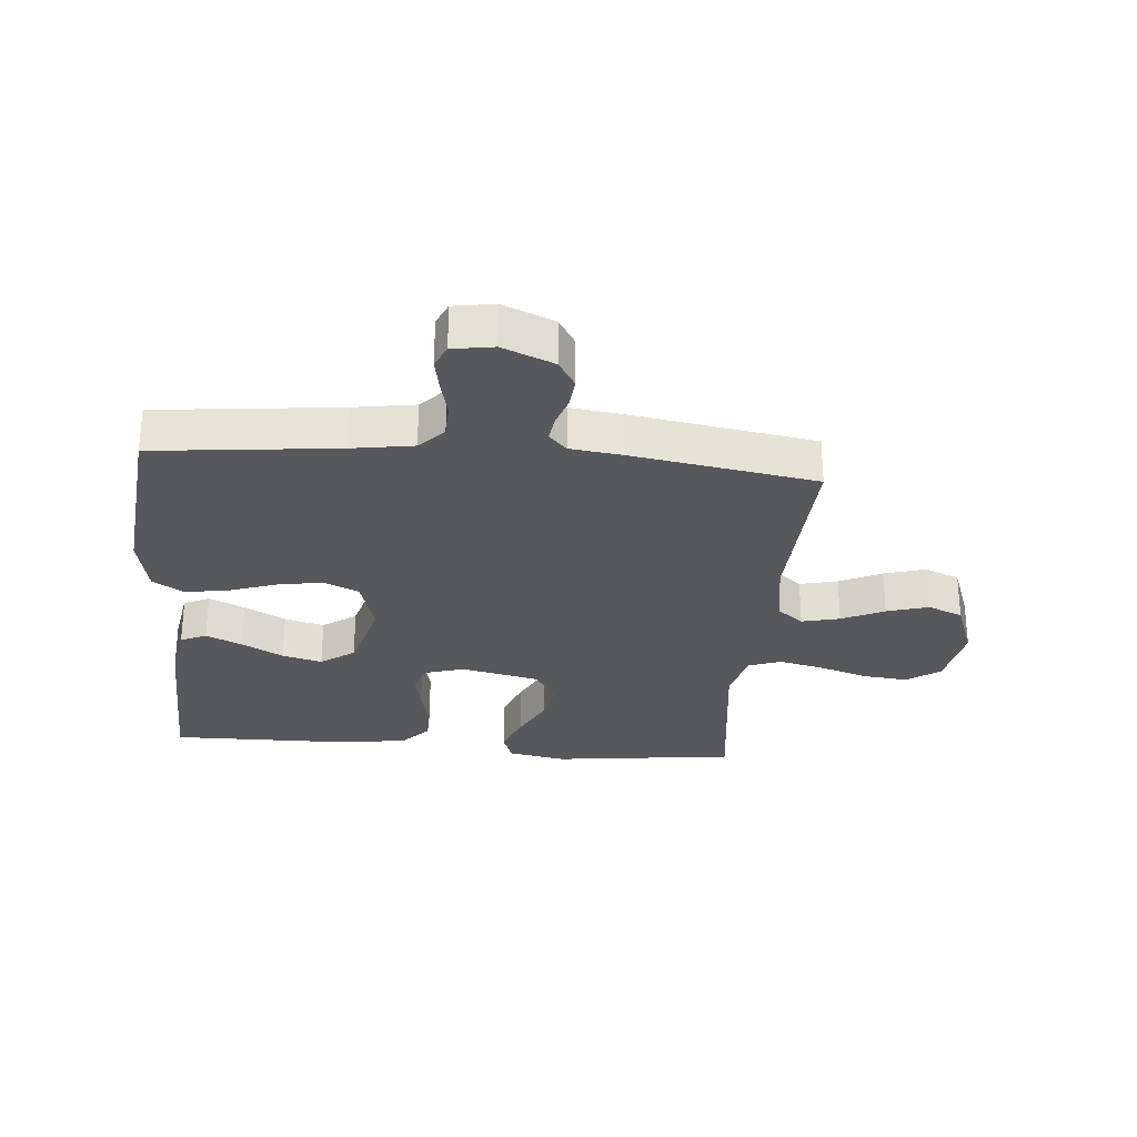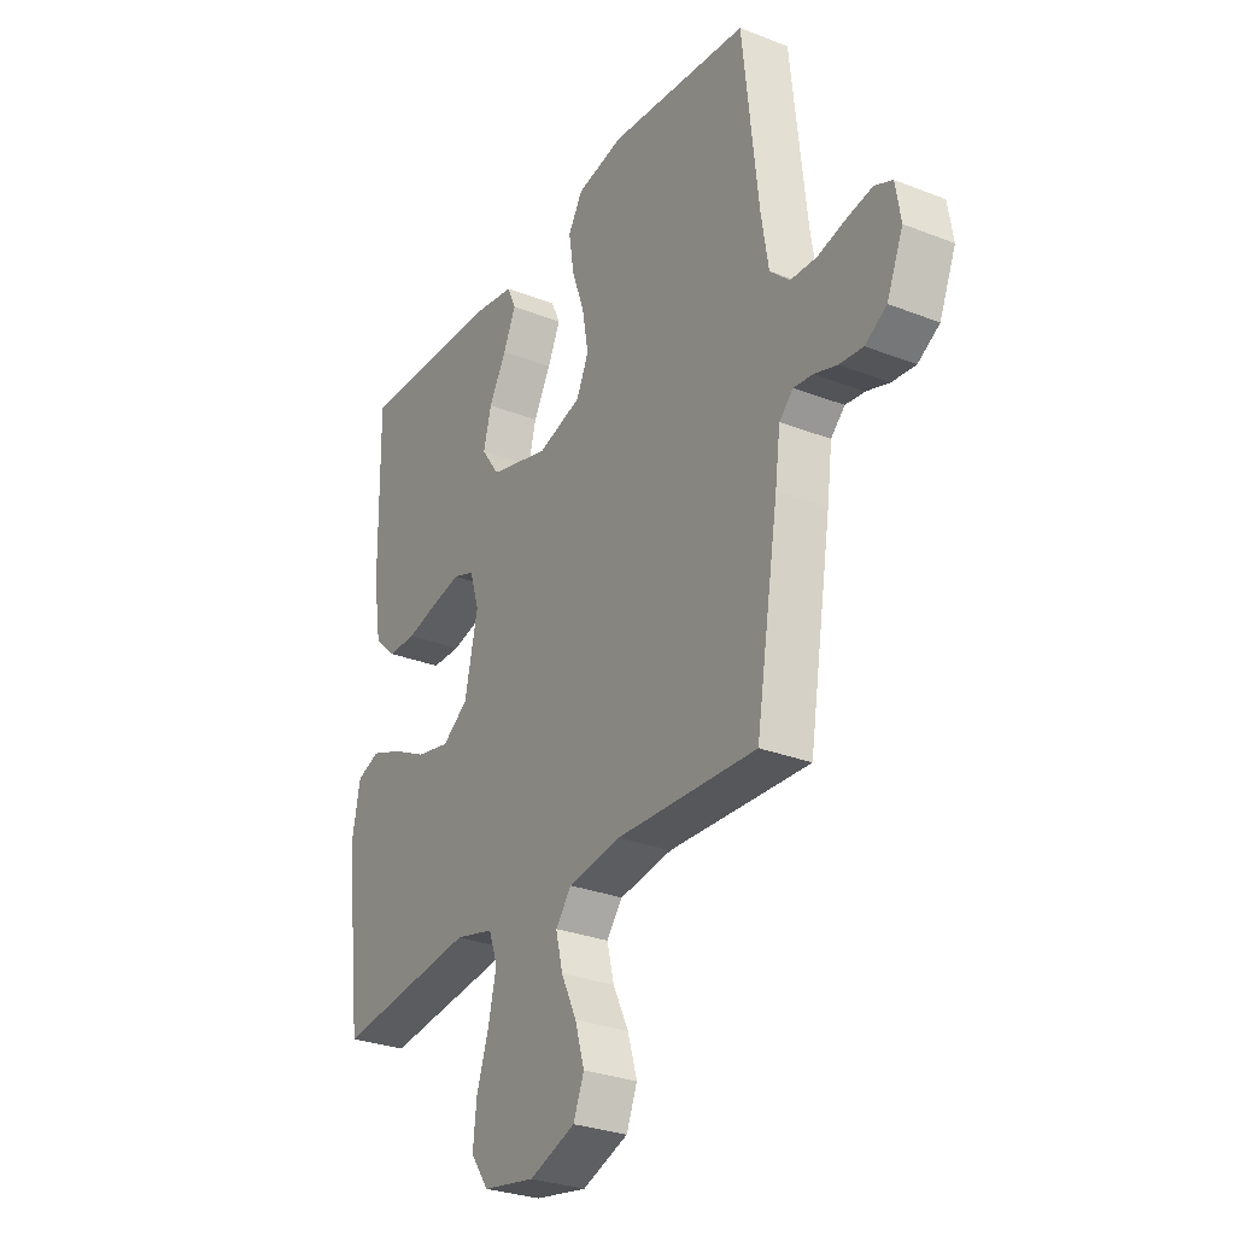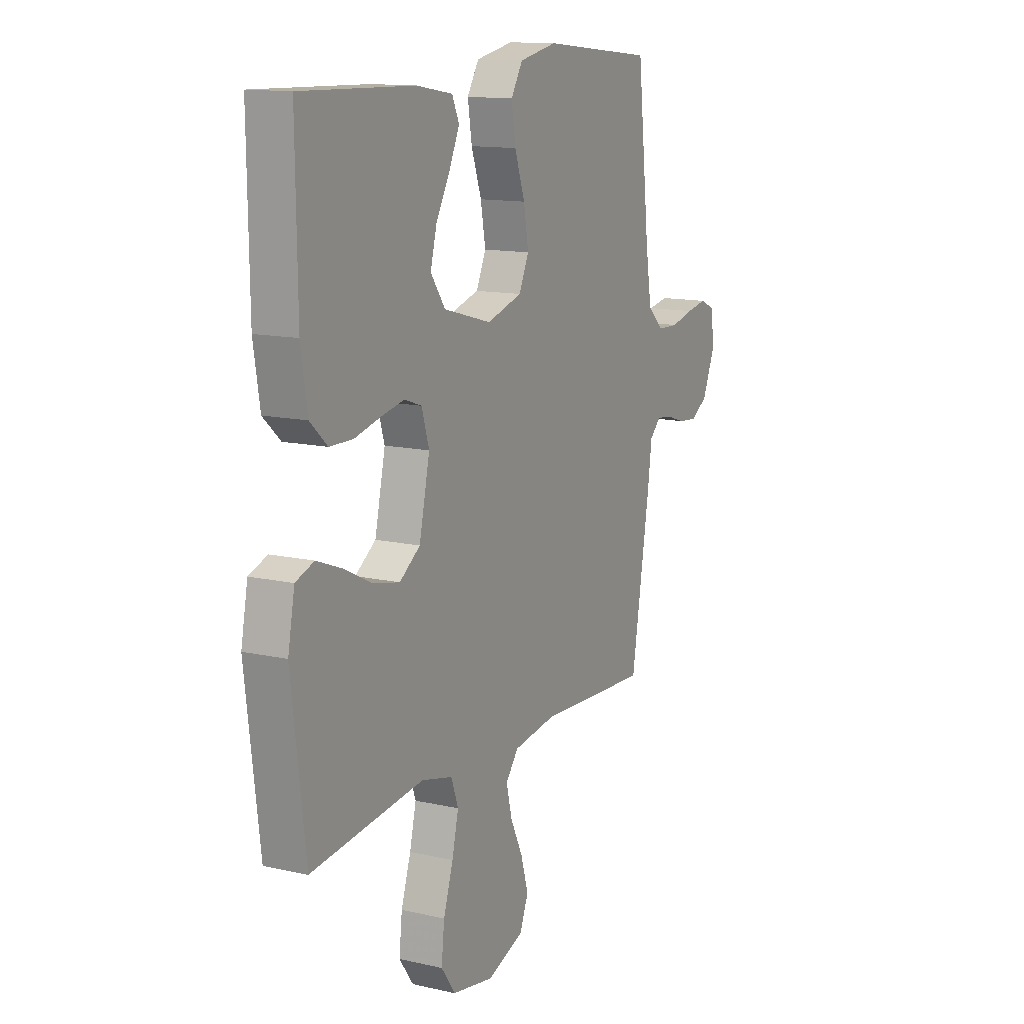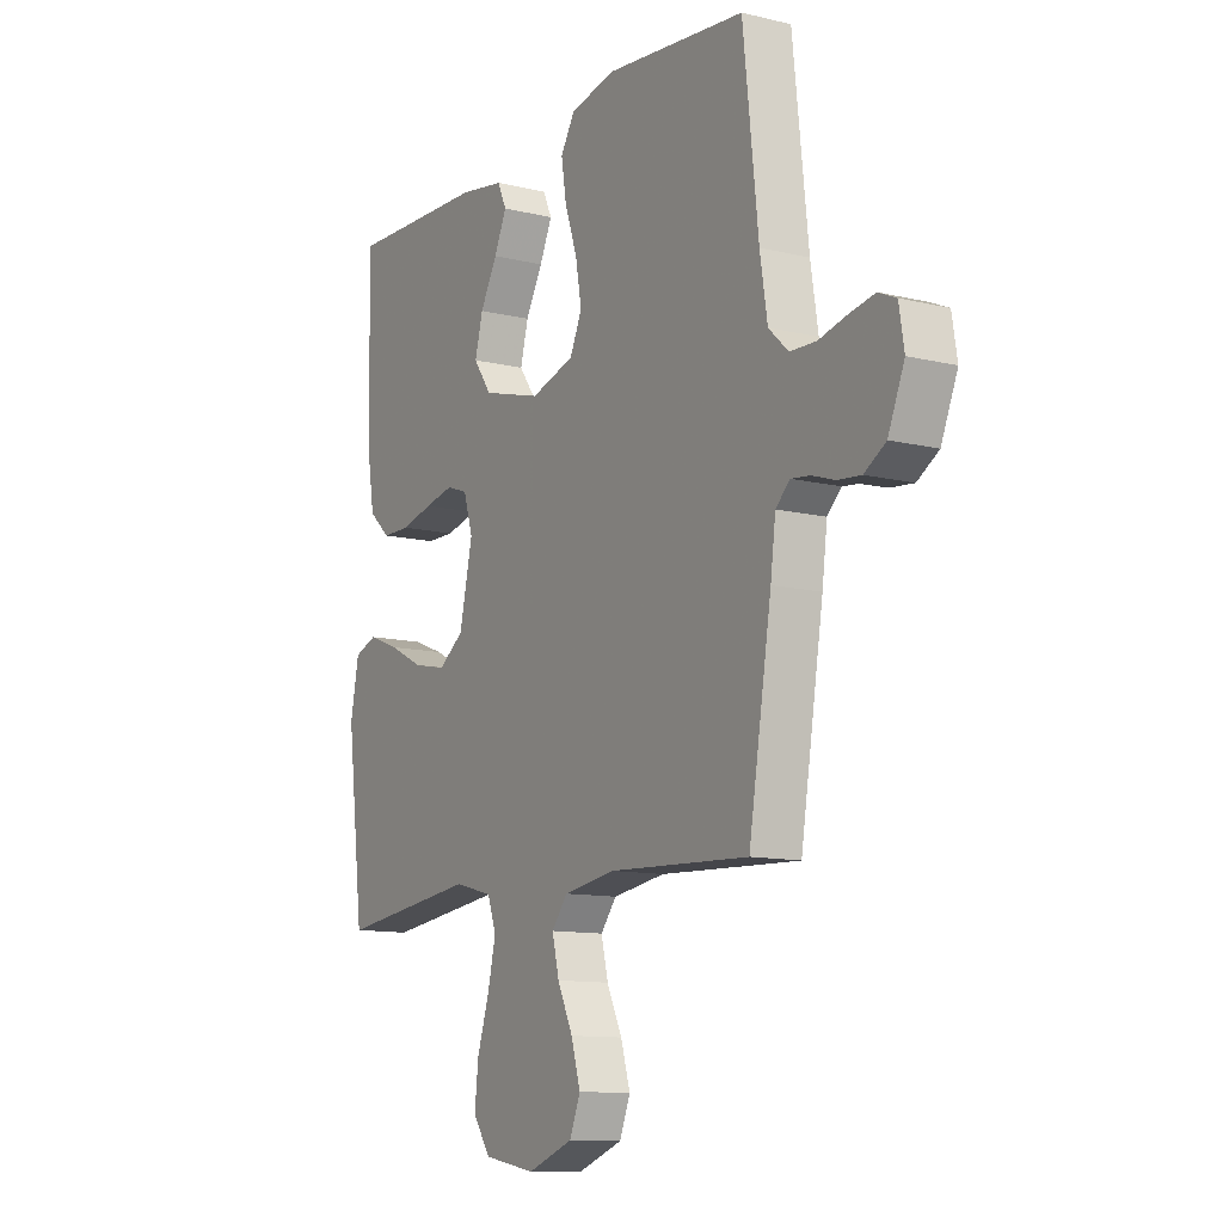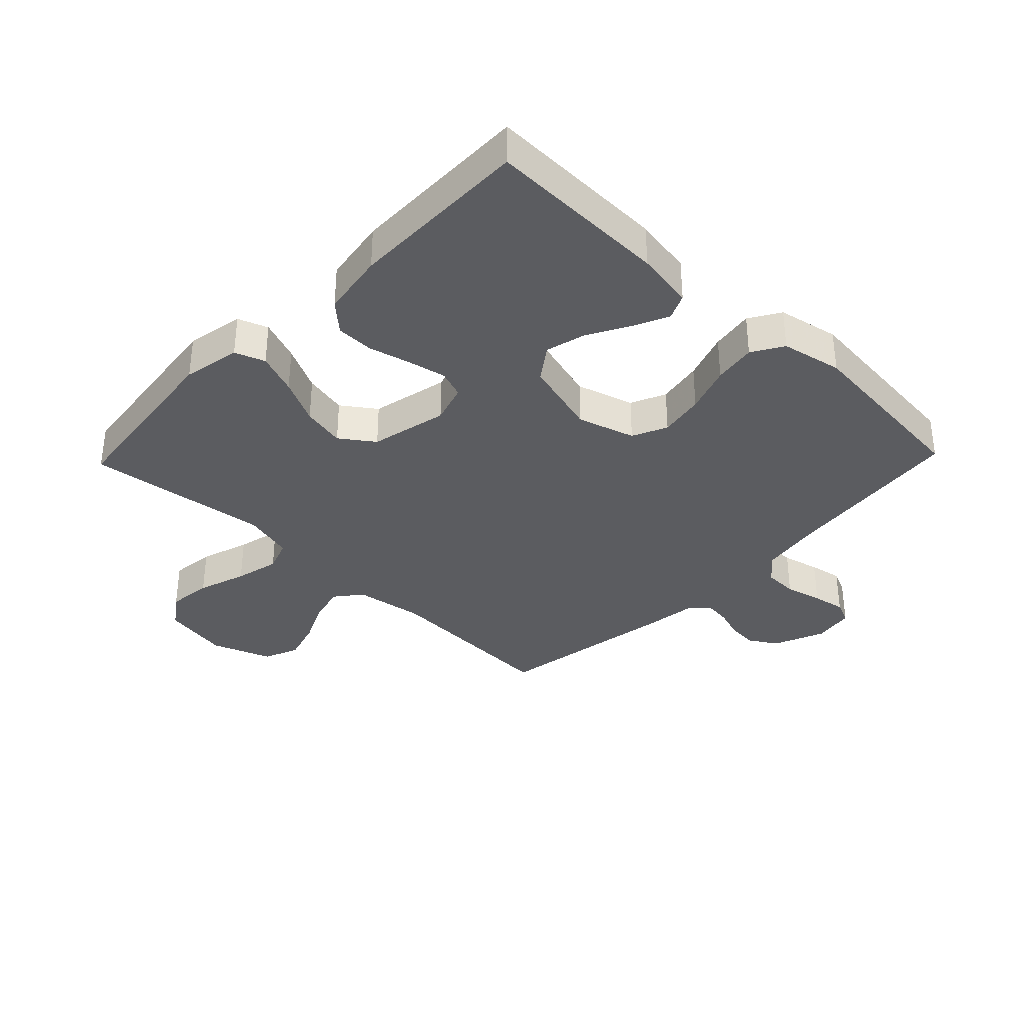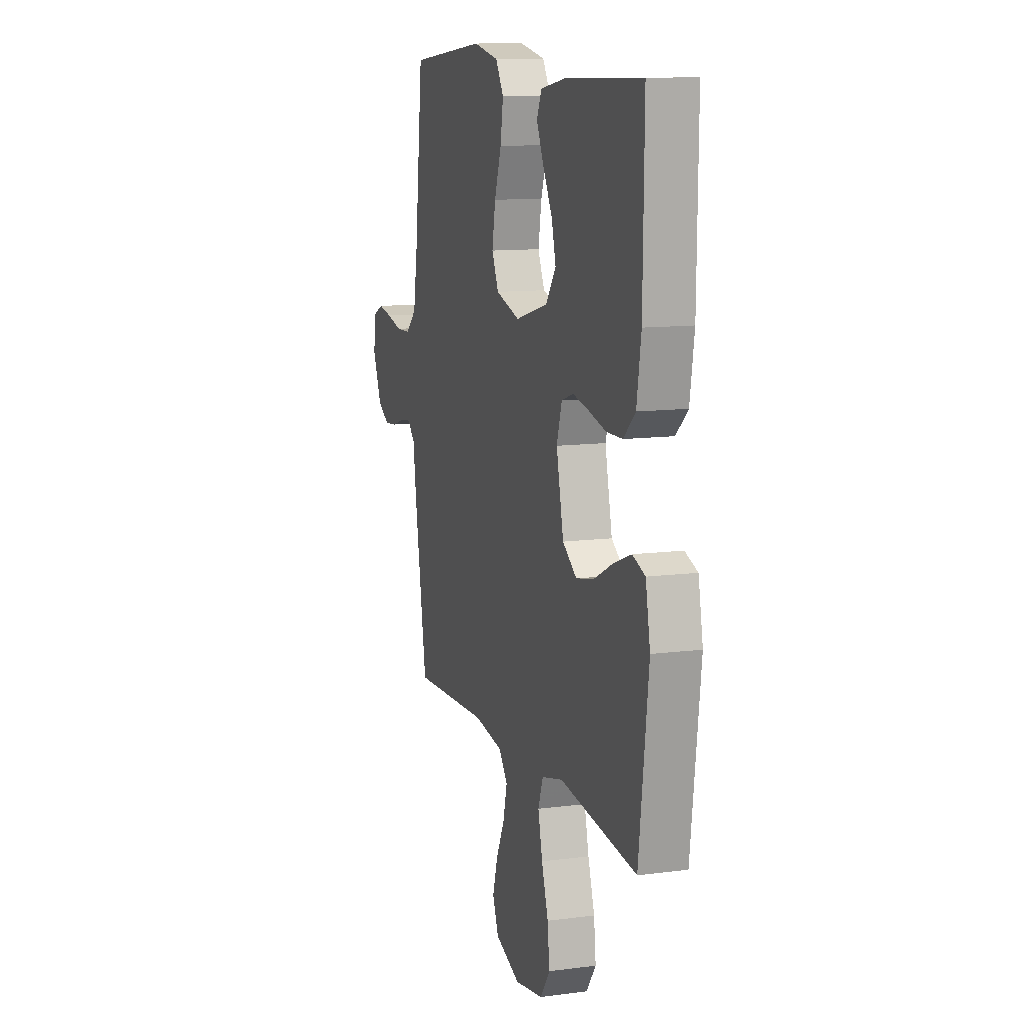
<metadata>
{"format":"obj","ext":"obj","renderer":"f3d","projection":"perspective","resolution":1024,"background":"white","views":[{"elev":-28.6,"azim":85.0,"up":"+Y"},{"elev":-29.1,"azim":59.8,"up":"+Z"},{"elev":13.1,"azim":-62.5,"up":"+Z"},{"elev":-11.5,"azim":59.6,"up":"+Z"},{"elev":-35.1,"azim":-43.8,"up":"+Y"},{"elev":11.5,"azim":-107.6,"up":"+Z"}]}
</metadata>
<code>
v 0.5 0.07 0.5
v 0.533 0.07 0.2
v 0.549 0.07 0.1
v 0.591 0.07 0.061
v 0.647 0.07 0.059
v 0.708 0.07 0.074
v 0.762 0.07 0.084
v 0.8 0.07 0.067
v 0.811 0.07 0
v 0.776 0.07 -0.084
v 0.73 0.07 -0.112
v 0.68 0.07 -0.107
v 0.631 0.07 -0.091
v 0.59 0.07 -0.086
v 0.56 0.07 -0.115
v 0.549 0.07 -0.2
v 0.5 0.07 -0.5
v 0.2 0.07 -0.486
v 0.087 0.07 -0.503
v 0.053 0.07 -0.546
v 0.068 0.07 -0.608
v 0.101 0.07 -0.677
v 0.121 0.07 -0.745
v 0.098 0.07 -0.802
v 0 0.07 -0.838
v -0.111 0.07 -0.818
v -0.149 0.07 -0.764
v -0.141 0.07 -0.691
v -0.115 0.07 -0.611
v -0.098 0.07 -0.538
v -0.117 0.07 -0.485
v -0.2 0.07 -0.464
v -0.5 0.07 -0.5
v -0.537 0.07 -0.2
v -0.519 0.07 -0.106
v -0.47 0.07 -0.088
v -0.402 0.07 -0.114
v -0.328 0.07 -0.151
v -0.257 0.07 -0.166
v -0.202 0.07 -0.127
v -0.174 0.07 0
v -0.194 0.07 0.065
v -0.24 0.07 0.081
v -0.303 0.07 0.068
v -0.371 0.07 0.051
v -0.433 0.07 0.052
v -0.479 0.07 0.094
v -0.496 0.07 0.2
v -0.5 0.07 0.5
v -0.2 0.07 0.491
v -0.104 0.07 0.475
v -0.085 0.07 0.433
v -0.112 0.07 0.374
v -0.149 0.07 0.307
v -0.166 0.07 0.242
v -0.127 0.07 0.187
v 0 0.07 0.152
v 0.094 0.07 0.18
v 0.12 0.07 0.237
v 0.107 0.07 0.311
v 0.08 0.07 0.389
v 0.069 0.07 0.459
v 0.1 0.07 0.51
v 0.2 0.07 0.53
v 0.5 0 0.5
v 0.533 0 0.2
v 0.549 0 0.1
v 0.591 0 0.061
v 0.647 0 0.059
v 0.708 0 0.074
v 0.762 0 0.084
v 0.8 0 0.067
v 0.811 0 0
v 0.776 0 -0.084
v 0.73 0 -0.112
v 0.68 0 -0.107
v 0.631 0 -0.091
v 0.59 0 -0.086
v 0.56 0 -0.115
v 0.549 0 -0.2
v 0.5 0 -0.5
v 0.2 0 -0.486
v 0.087 0 -0.503
v 0.053 0 -0.546
v 0.068 0 -0.608
v 0.101 0 -0.677
v 0.121 0 -0.745
v 0.098 0 -0.802
v 0 0 -0.838
v -0.111 0 -0.818
v -0.149 0 -0.764
v -0.141 0 -0.691
v -0.115 0 -0.611
v -0.098 0 -0.538
v -0.117 0 -0.485
v -0.2 0 -0.464
v -0.5 0 -0.5
v -0.537 0 -0.2
v -0.519 0 -0.106
v -0.47 0 -0.088
v -0.402 0 -0.114
v -0.328 0 -0.151
v -0.257 0 -0.166
v -0.202 0 -0.127
v -0.174 0 0
v -0.194 0 0.065
v -0.24 0 0.081
v -0.303 0 0.068
v -0.371 0 0.051
v -0.433 0 0.052
v -0.479 0 0.094
v -0.496 0 0.2
v -0.5 0 0.5
v -0.2 0 0.491
v -0.104 0 0.475
v -0.085 0 0.433
v -0.112 0 0.374
v -0.149 0 0.307
v -0.166 0 0.242
v -0.127 0 0.187
v 0 0 0.152
v 0.094 0 0.18
v 0.12 0 0.237
v 0.107 0 0.311
v 0.08 0 0.389
v 0.069 0 0.459
v 0.1 0 0.51
v 0.2 0 0.53
f 64 1 2
f 63 64 2
f 62 63 2
f 61 62 2
f 60 61 2
f 59 60 2 3
f 58 59 3 4
f 57 58 4
f 52 53 54
f 51 52 54
f 50 51 54
f 49 50 54
f 48 49 54
f 47 48 54
f 46 47 54
f 45 46 54
f 44 45 54
f 43 44 54 55
f 42 43 55 56
f 36 37 38
f 35 36 38
f 34 35 38
f 33 34 38
f 32 33 38
f 31 32 38 39
f 27 28 29
f 26 27 29
f 25 26 29
f 24 25 29
f 23 24 29
f 22 23 29
f 21 22 29
f 20 21 29 30
f 19 20 30 31
f 15 16 17 18
f 31 39 40
f 19 31 40
f 18 19 40
f 15 18 40
f 11 12 13
f 10 11 13
f 9 10 13
f 8 9 13
f 7 8 13
f 6 7 13
f 5 6 13
f 4 5 13 14
f 41 42 56 57
f 40 41 57
f 15 40 57
f 14 15 57
f 4 14 57
f 66 65 128
f 66 128 127
f 66 127 126
f 66 126 125
f 66 125 124
f 67 66 124 123
f 68 67 123 122
f 68 122 121
f 118 117 116
f 118 116 115
f 118 115 114
f 118 114 113
f 118 113 112
f 118 112 111
f 118 111 110
f 118 110 109
f 118 109 108
f 119 118 108 107
f 120 119 107 106
f 102 101 100
f 102 100 99
f 102 99 98
f 102 98 97
f 102 97 96
f 103 102 96 95
f 93 92 91
f 93 91 90
f 93 90 89
f 93 89 88
f 93 88 87
f 93 87 86
f 93 86 85
f 94 93 85 84
f 95 94 84 83
f 82 81 80 79
f 104 103 95
f 104 95 83
f 104 83 82
f 104 82 79
f 77 76 75
f 77 75 74
f 77 74 73
f 77 73 72
f 77 72 71
f 77 71 70
f 77 70 69
f 78 77 69 68
f 121 120 106 105
f 121 105 104
f 121 104 79
f 121 79 78
f 121 78 68
f 1 65 66 2
f 2 66 67 3
f 3 67 68 4
f 4 68 69 5
f 5 69 70 6
f 6 70 71 7
f 7 71 72 8
f 8 72 73 9
f 9 73 74 10
f 10 74 75 11
f 11 75 76 12
f 12 76 77 13
f 13 77 78 14
f 14 78 79 15
f 15 79 80 16
f 16 80 81 17
f 17 81 82 18
f 18 82 83 19
f 19 83 84 20
f 20 84 85 21
f 21 85 86 22
f 22 86 87 23
f 23 87 88 24
f 24 88 89 25
f 25 89 90 26
f 26 90 91 27
f 27 91 92 28
f 28 92 93 29
f 29 93 94 30
f 30 94 95 31
f 31 95 96 32
f 32 96 97 33
f 33 97 98 34
f 34 98 99 35
f 35 99 100 36
f 36 100 101 37
f 37 101 102 38
f 38 102 103 39
f 39 103 104 40
f 40 104 105 41
f 41 105 106 42
f 42 106 107 43
f 43 107 108 44
f 44 108 109 45
f 45 109 110 46
f 46 110 111 47
f 47 111 112 48
f 48 112 113 49
f 49 113 114 50
f 50 114 115 51
f 51 115 116 52
f 52 116 117 53
f 53 117 118 54
f 54 118 119 55
f 55 119 120 56
f 56 120 121 57
f 57 121 122 58
f 58 122 123 59
f 59 123 124 60
f 60 124 125 61
f 61 125 126 62
f 62 126 127 63
f 63 127 128 64
f 64 128 65 1

</code>
